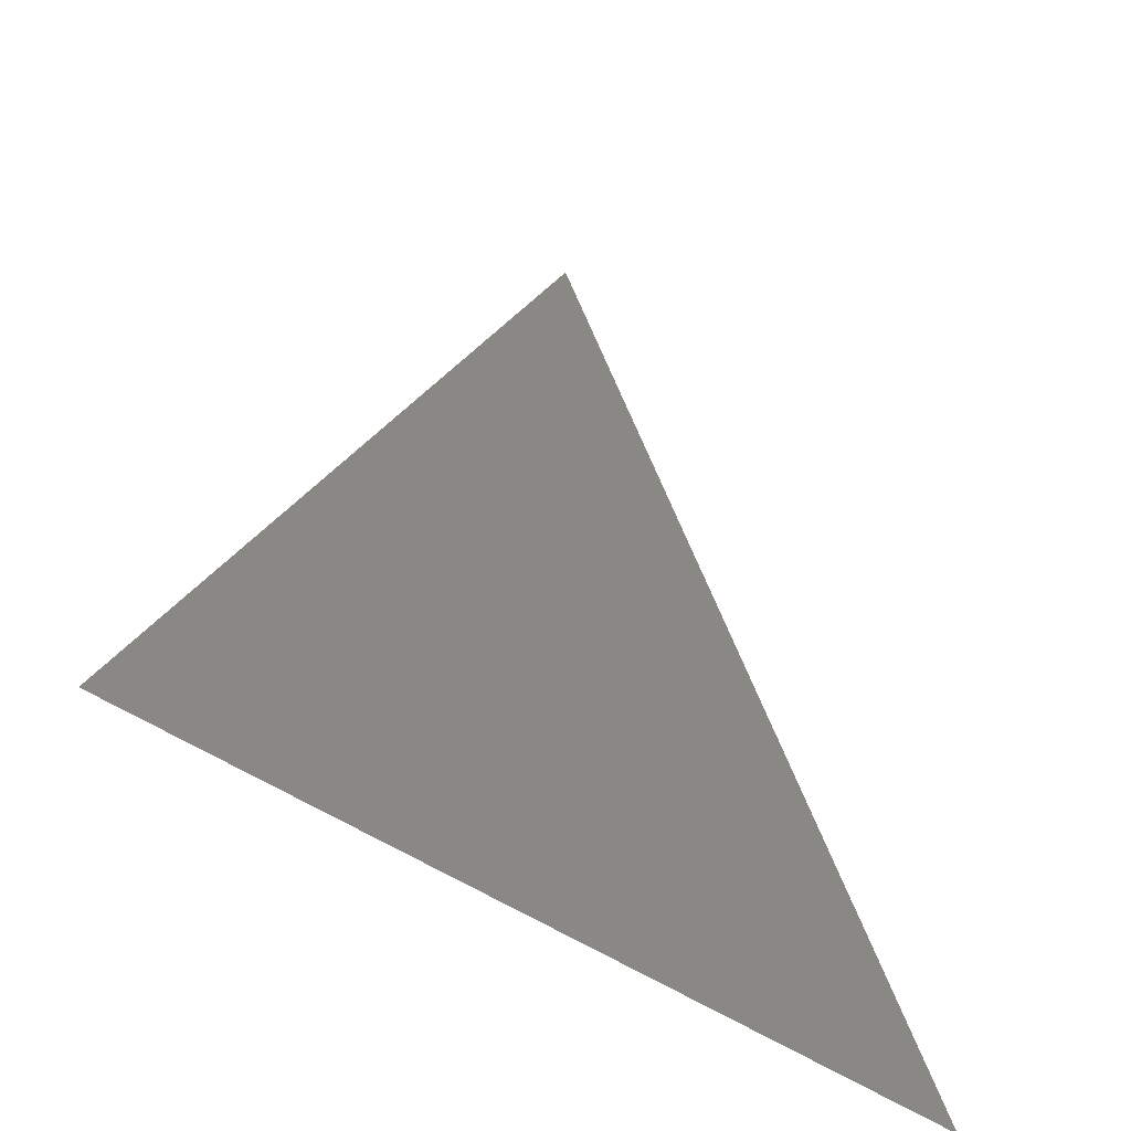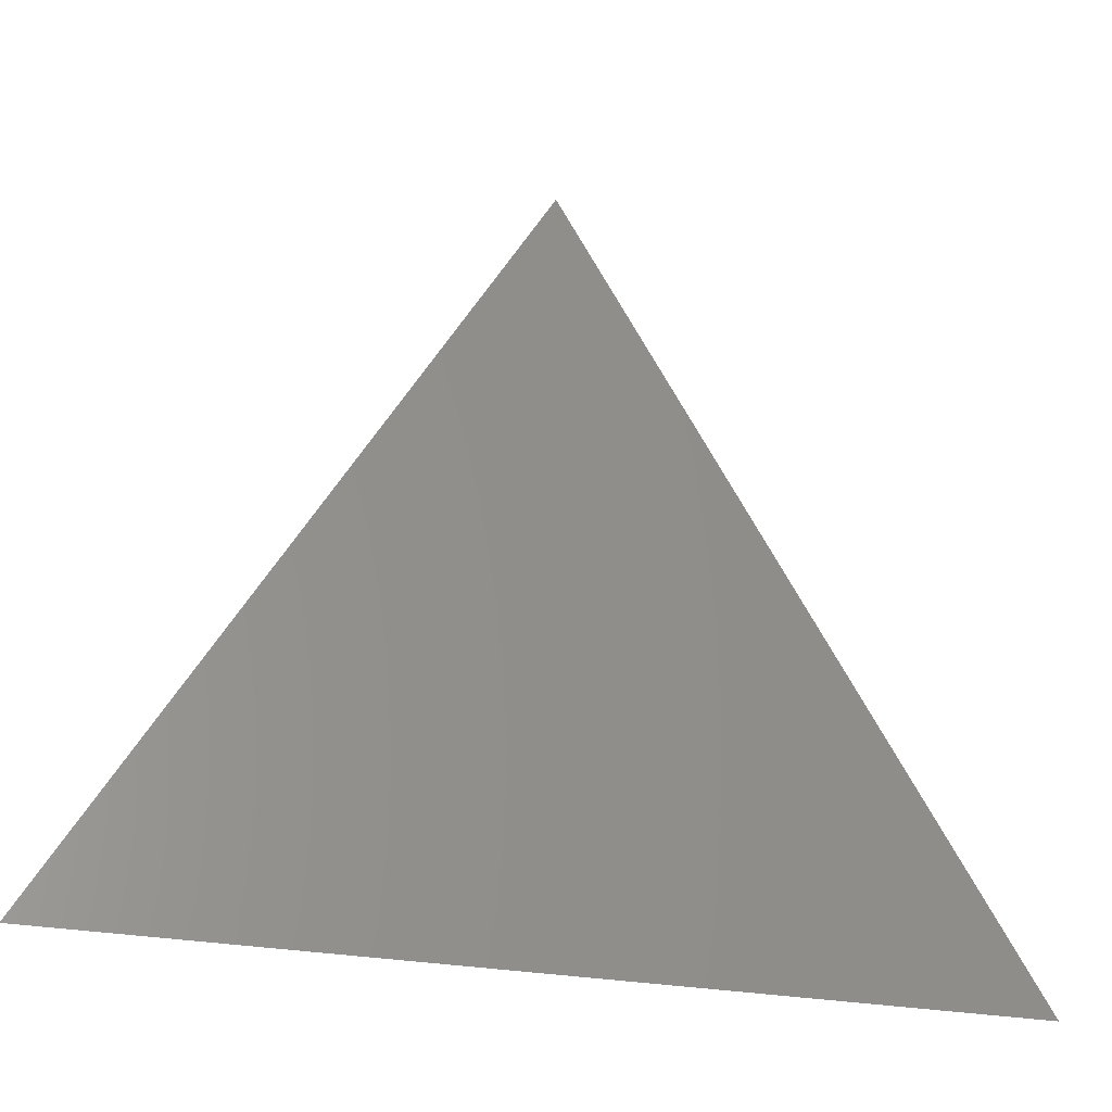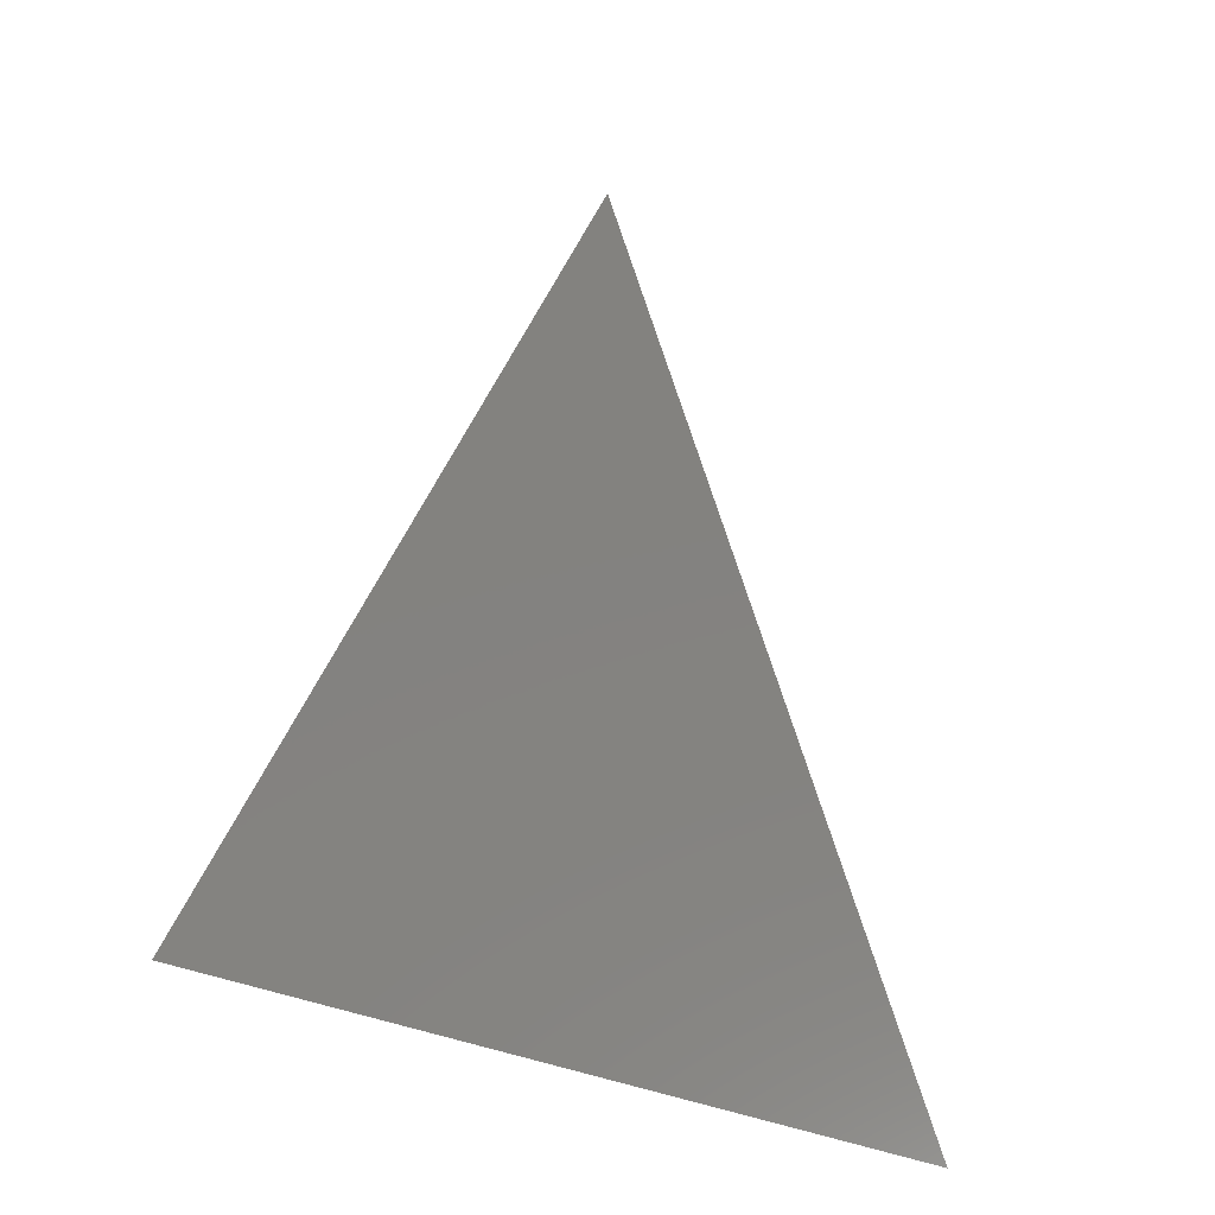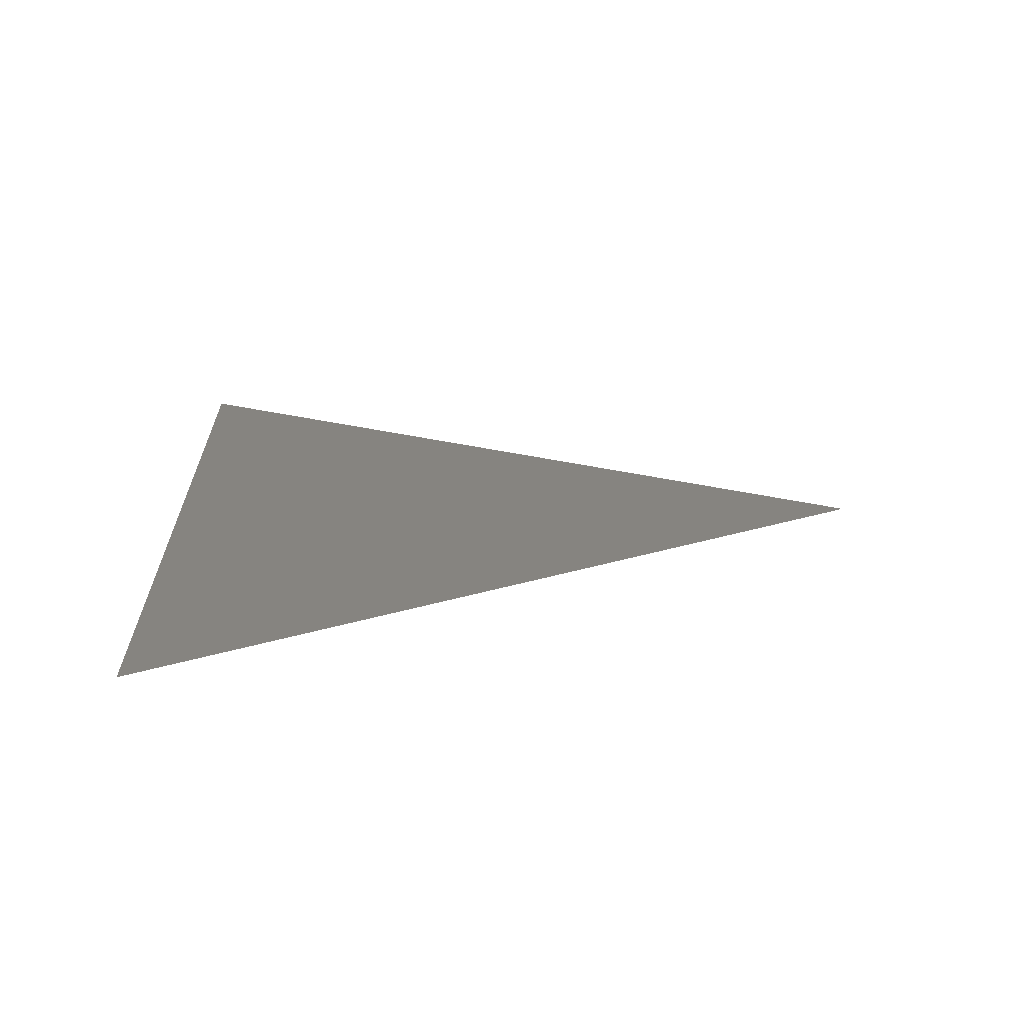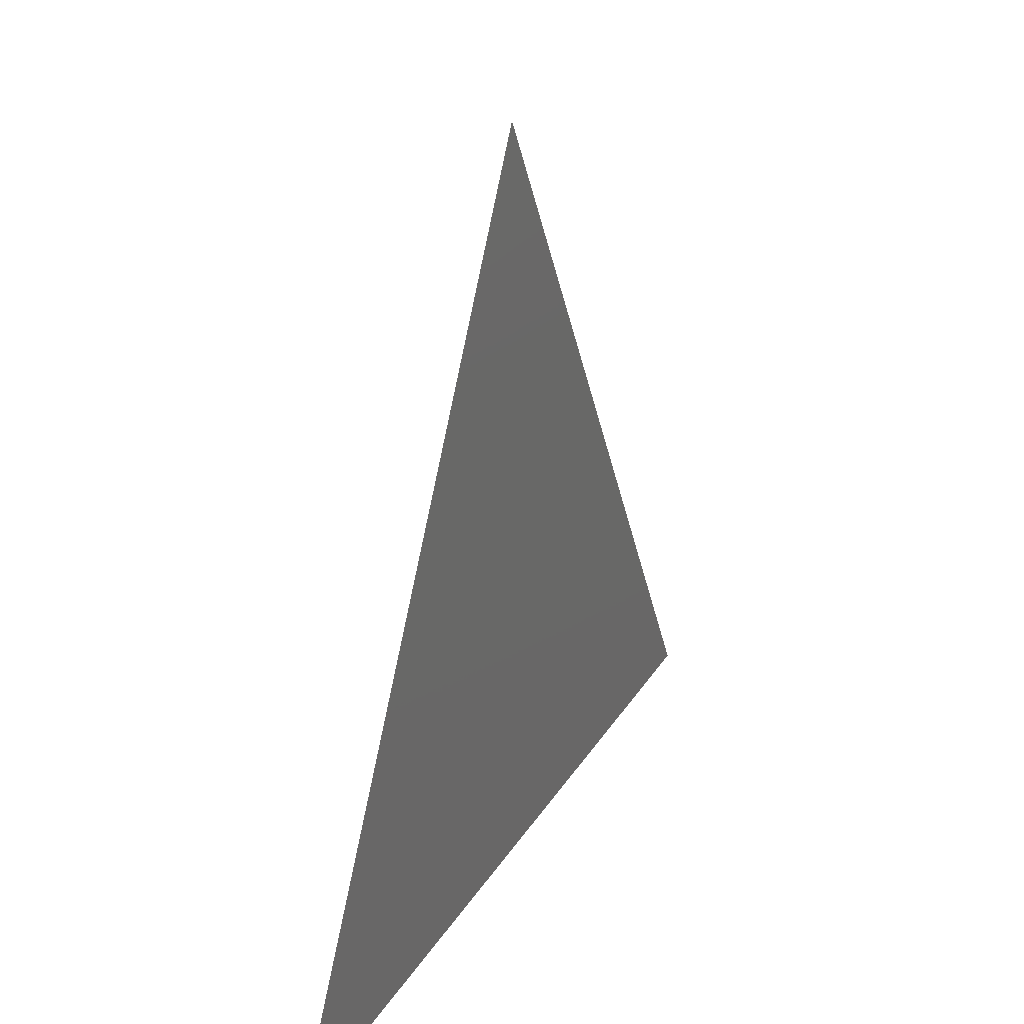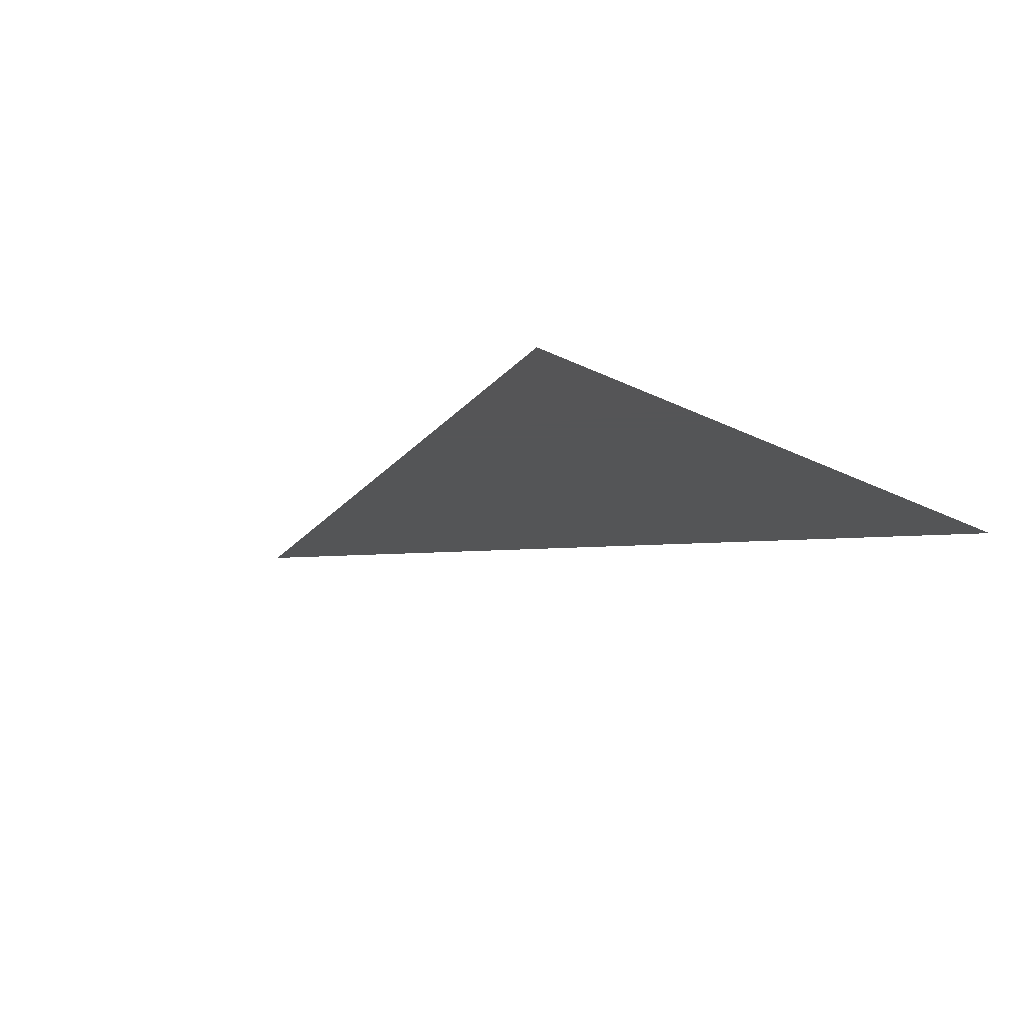
<metadata>
{"format":"stl","ext":"stl","renderer":"f3d","projection":"perspective","resolution":1024,"background":"white","views":[{"elev":-42.7,"azim":138.5,"up":"+Y"},{"elev":-28.3,"azim":164.3,"up":"+Y"},{"elev":-22.6,"azim":-48.7,"up":"+Y"},{"elev":20.0,"azim":88.4,"up":"+Z"},{"elev":25.9,"azim":114.4,"up":"+Y"},{"elev":-14.1,"azim":-51.2,"up":"+Z"}]}
</metadata>
<code>
# stl→obj: 3 verts, 1 faces
v -2 0 0
v 2 0 0
v 0 3.464 0
f 1 2 3

</code>
